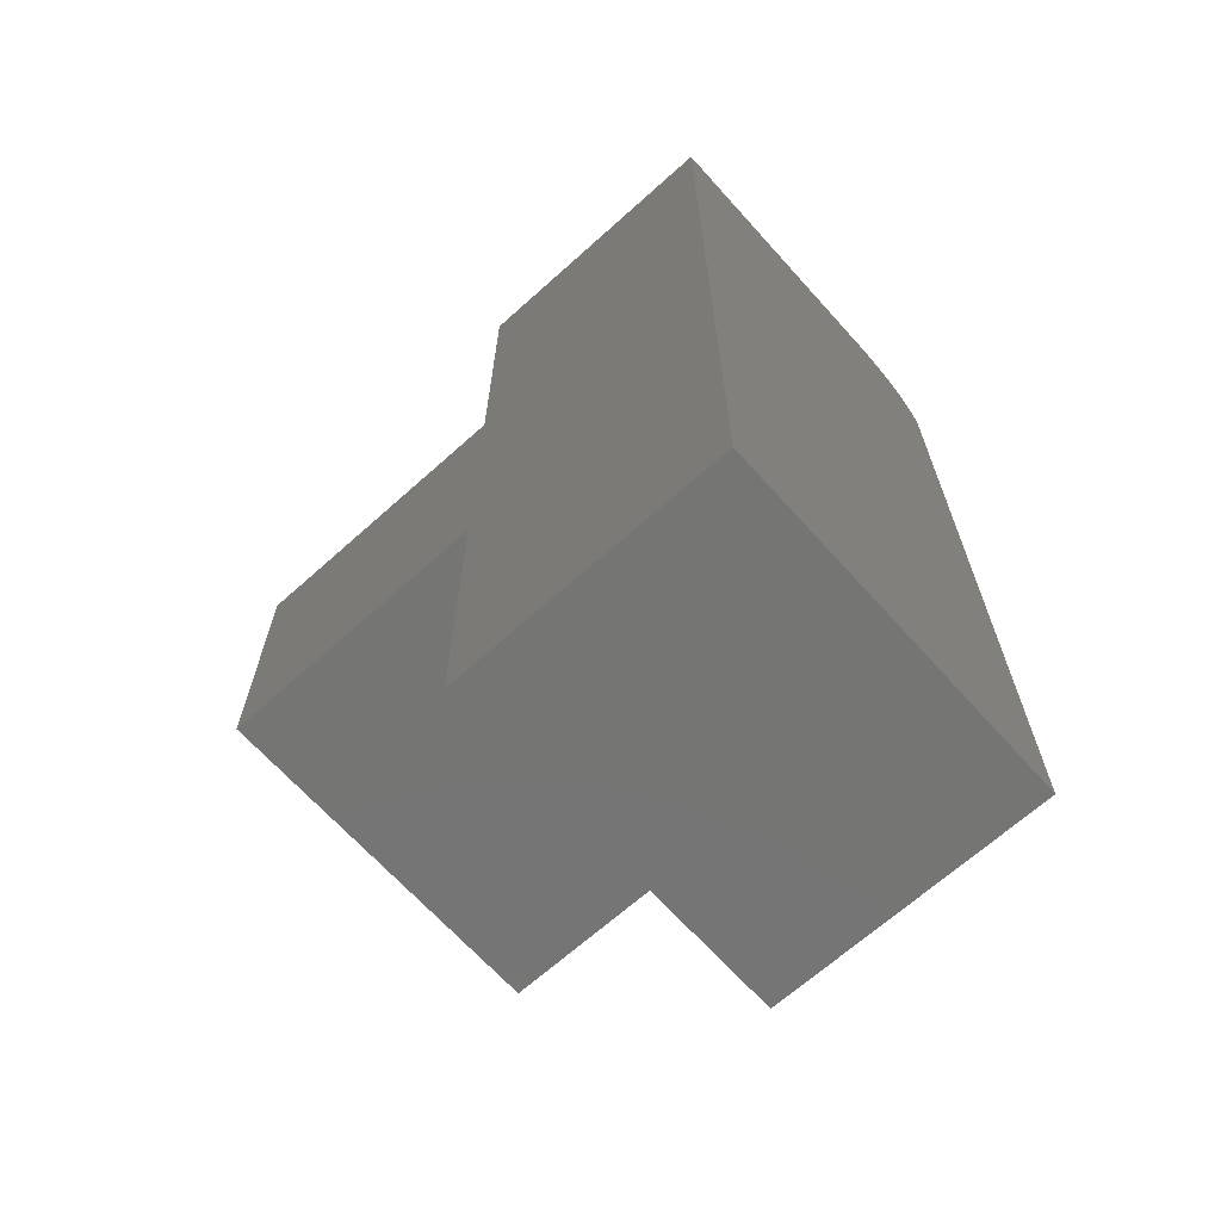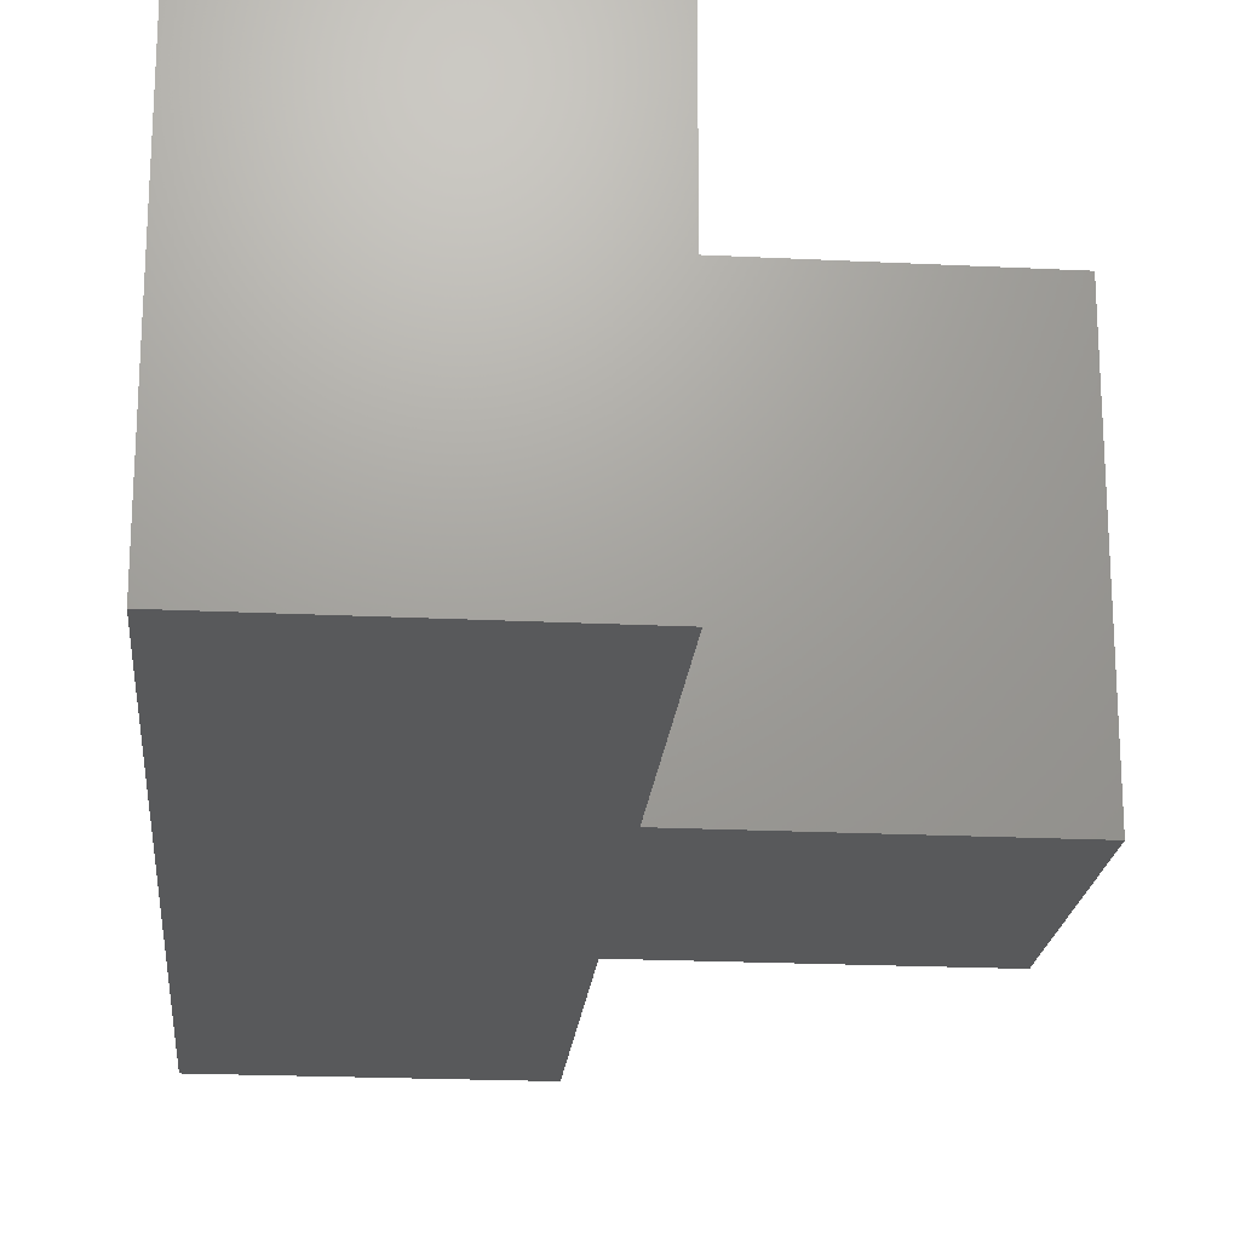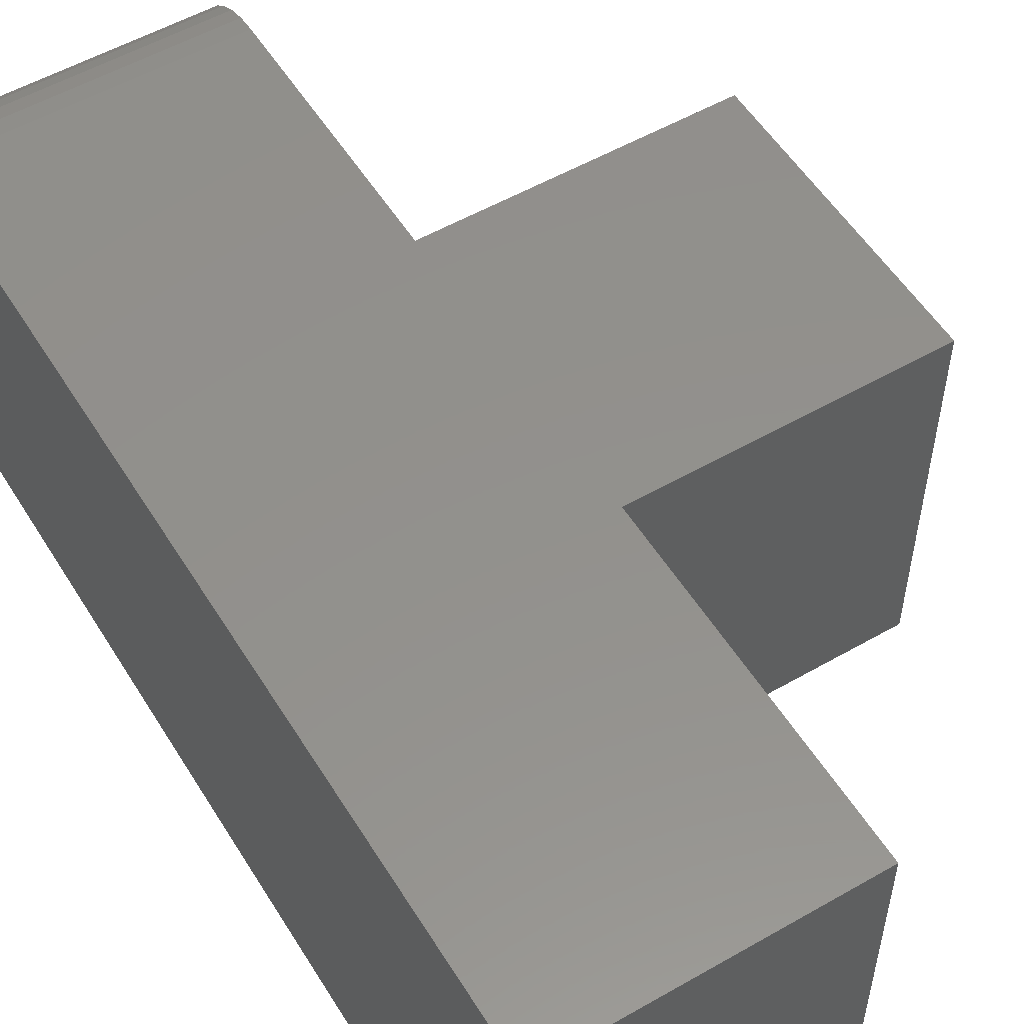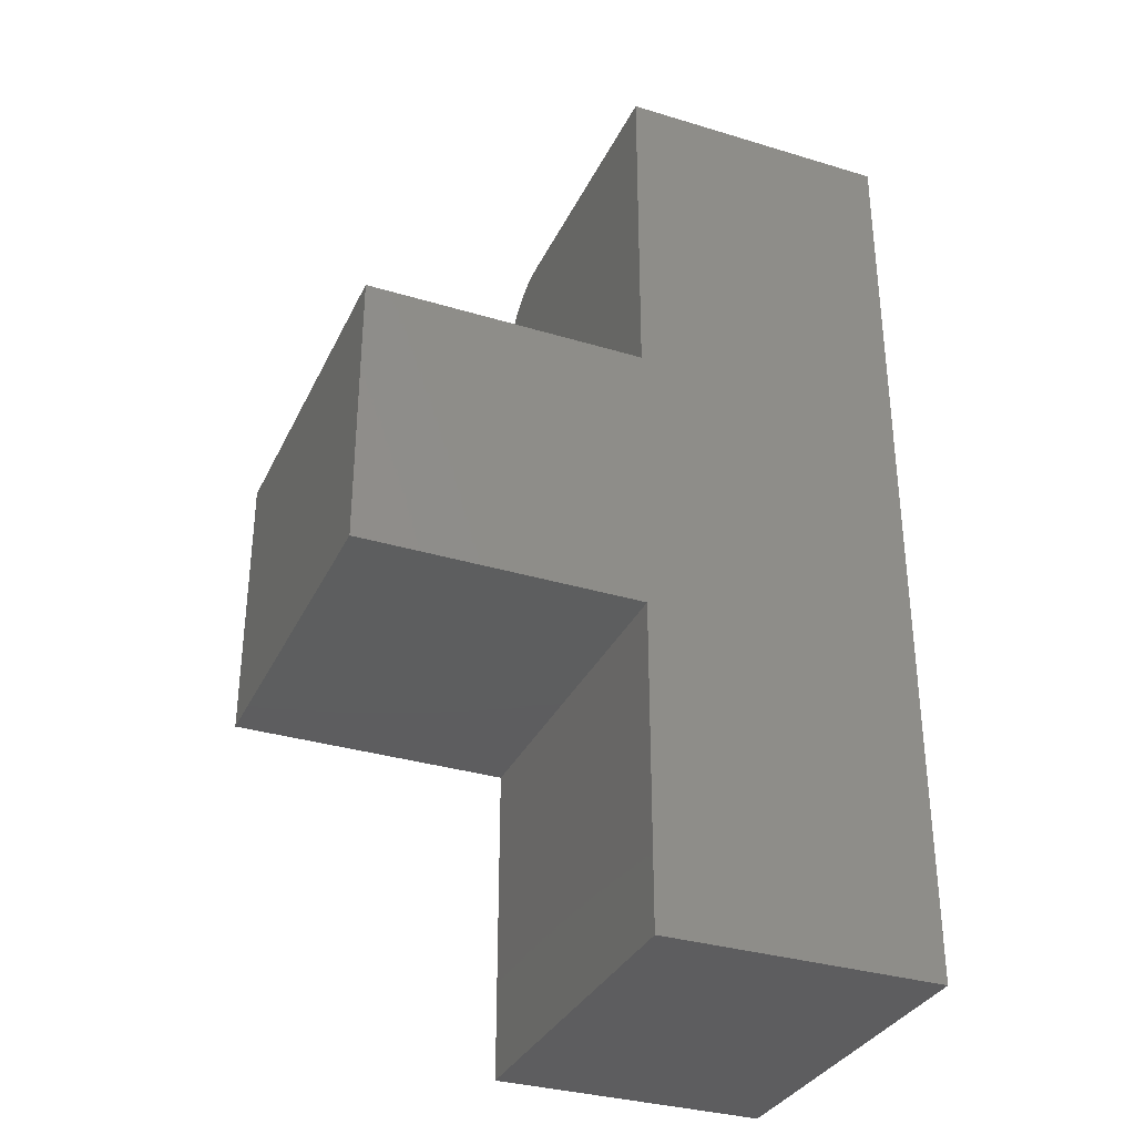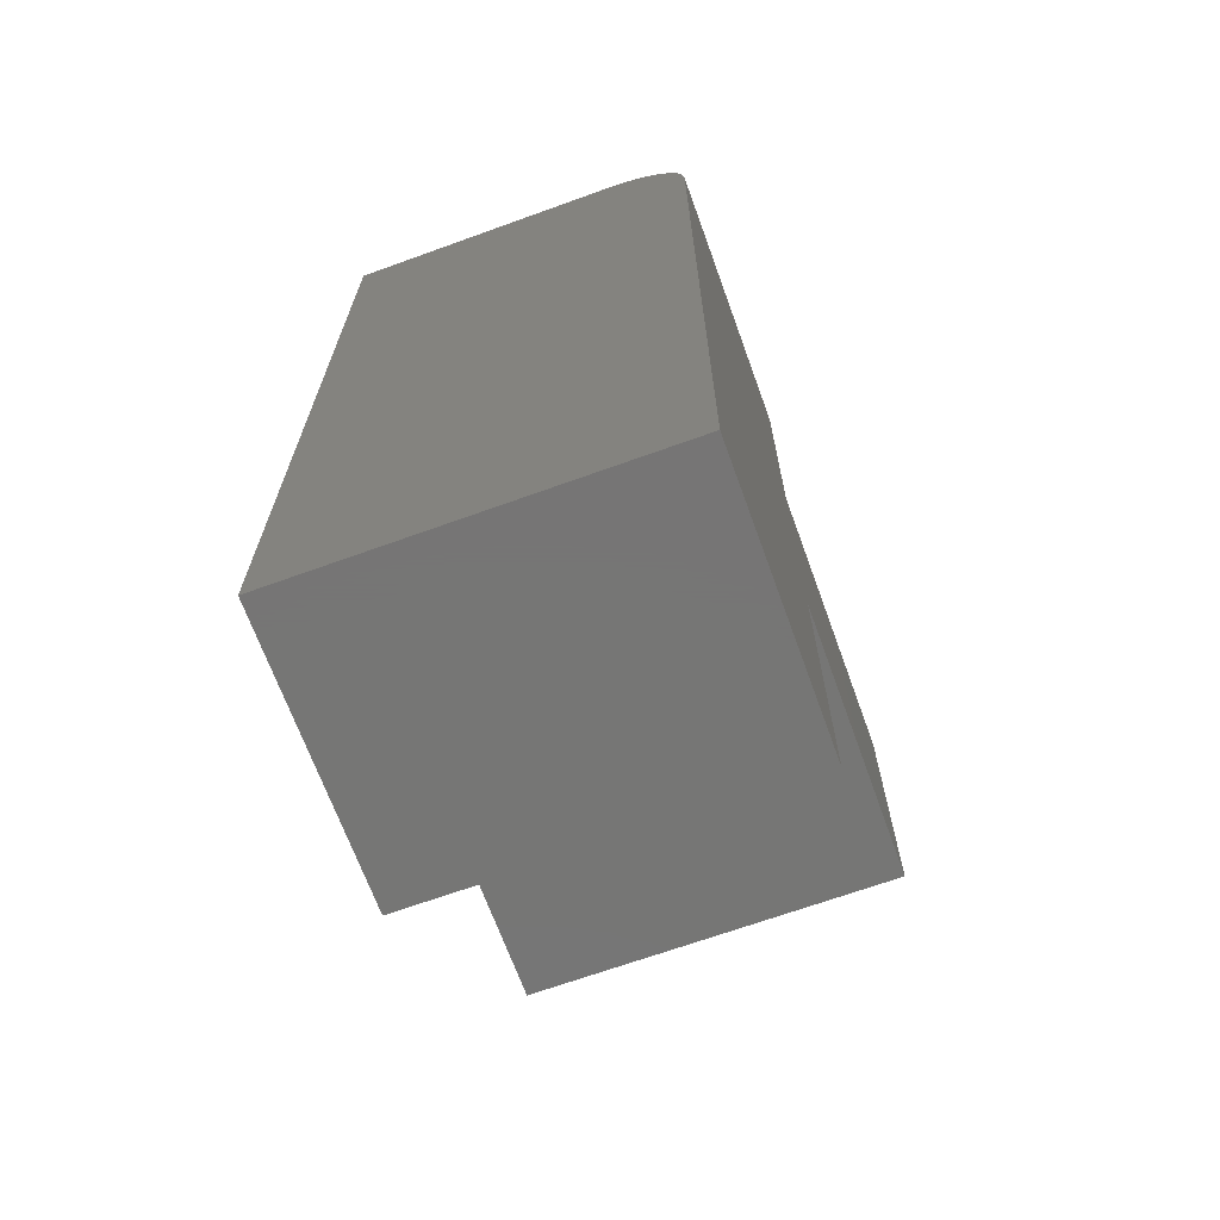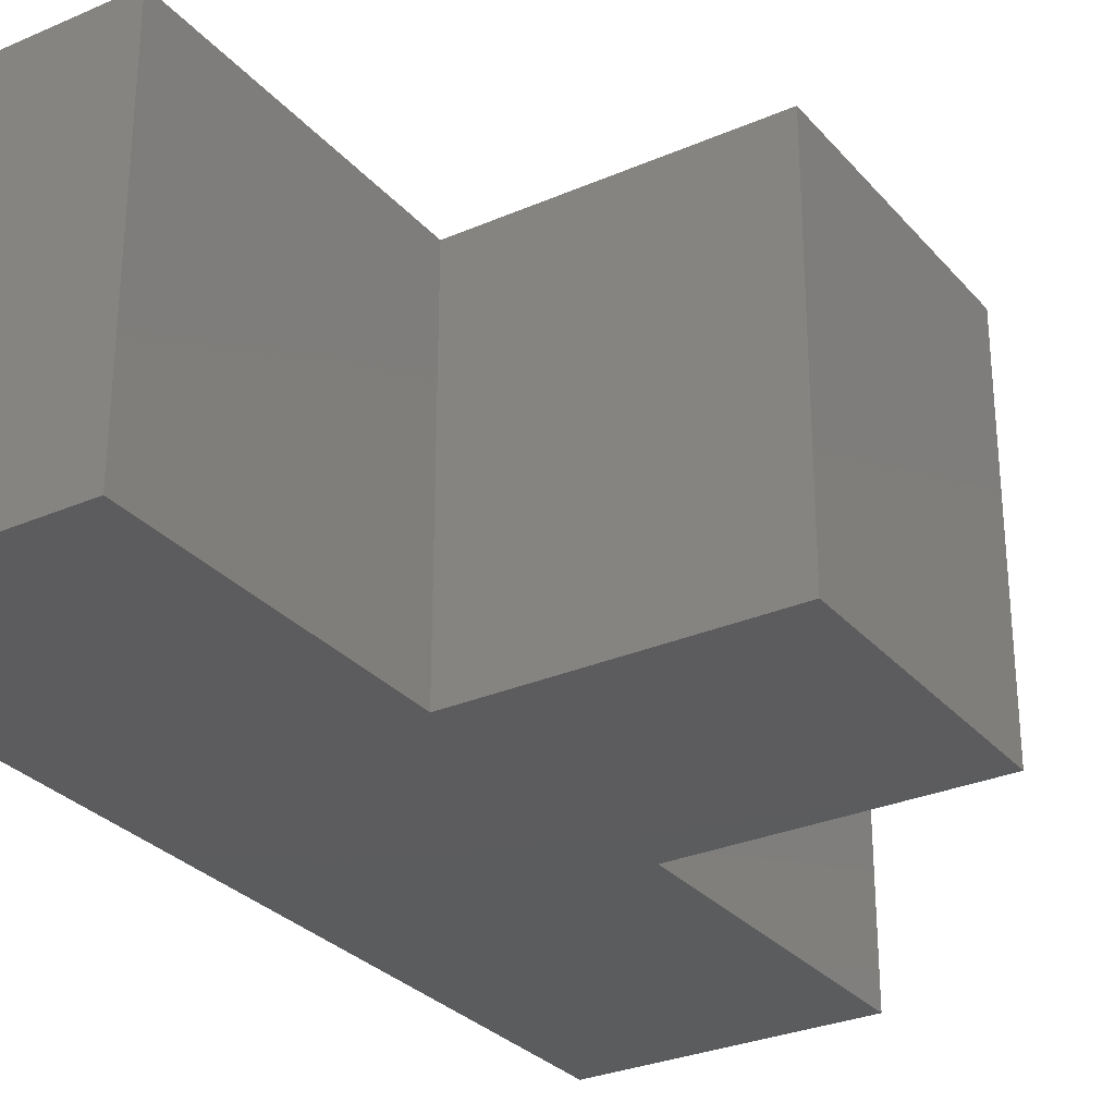
<metadata>
{"format":"stl","ext":"stl","renderer":"f3d","projection":"perspective","resolution":1024,"background":"white","views":[{"elev":-67.1,"azim":42.0,"up":"+Z"},{"elev":-20.9,"azim":174.9,"up":"+Y"},{"elev":54.3,"azim":148.7,"up":"+Y"},{"elev":-33.2,"azim":-22.6,"up":"+Z"},{"elev":-68.1,"azim":109.9,"up":"+Z"},{"elev":-29.4,"azim":-147.4,"up":"+Y"}]}
</metadata>
<code>
# stl→obj: 34 verts, 64 faces
v -0.5938 0.1016 0.5938
v -0.4395 0.1016 0.5938
v -0.5938 0.1016 0.4588
v -0.5938 0.1016 0.4531
v -0.5938 0.1016 0.2969
v -0.75 0.1016 0.2969
v -0.75 0.1016 0.4531
v -0.5938 0.1016 0.1172
v -0.4395 0.1016 0.1172
v -0.4395 -0.1016 0.6406
v -0.5938 -0.1016 0.6406
v -0.5938 -0.1016 0.4588
v -0.5938 -0.1016 0.4531
v -0.5938 -0.1016 0.2969
v -0.5938 -0.1016 0.1172
v -0.4395 -0.1016 0.1172
v -0.75 -0.1016 0.4531
v -0.75 -0.1016 0.2969
v -0.5938 0.05469 0.6406
v -0.5938 0.07263 0.6371
v -0.5938 0.06383 0.6397
v -0.5938 0.08783 0.6269
v -0.5938 0.09366 0.6198
v -0.5938 0.09799 0.6117
v -0.5938 0.1007 0.6029
v -0.5938 0.08073 0.6327
v -0.4395 0.05469 0.6406
v -0.4395 0.07263 0.6371
v -0.4395 0.06383 0.6397
v -0.4395 0.1007 0.6029
v -0.4395 0.09799 0.6117
v -0.4395 0.09366 0.6198
v -0.4395 0.08783 0.6269
v -0.4395 0.08073 0.6327
f 1 2 3
f 2 4 3
f 2 5 4
f 4 5 6
f 4 6 7
f 5 2 8
f 8 2 9
f 10 11 12
f 10 12 13
f 10 13 14
f 10 14 15
f 10 15 16
f 17 18 13
f 13 18 14
f 7 6 17
f 17 6 18
f 12 3 13
f 13 3 4
f 14 5 15
f 15 5 8
f 4 7 13
f 13 7 17
f 6 5 18
f 18 5 14
f 19 20 11
f 19 21 20
f 22 23 24
f 12 11 25
f 12 25 1
f 12 1 3
f 25 11 20
f 25 20 26
f 25 26 22
f 25 22 24
f 27 19 10
f 10 19 11
f 27 28 29
f 10 16 9
f 10 9 2
f 10 2 30
f 10 30 31
f 10 31 32
f 10 32 33
f 10 33 34
f 10 34 28
f 10 28 27
f 2 1 30
f 30 1 25
f 30 25 31
f 31 25 24
f 31 24 32
f 32 24 23
f 32 23 33
f 33 23 22
f 33 22 34
f 34 22 26
f 34 26 28
f 28 26 20
f 28 20 29
f 29 20 21
f 29 21 27
f 27 21 19
f 8 9 15
f 15 9 16

</code>
